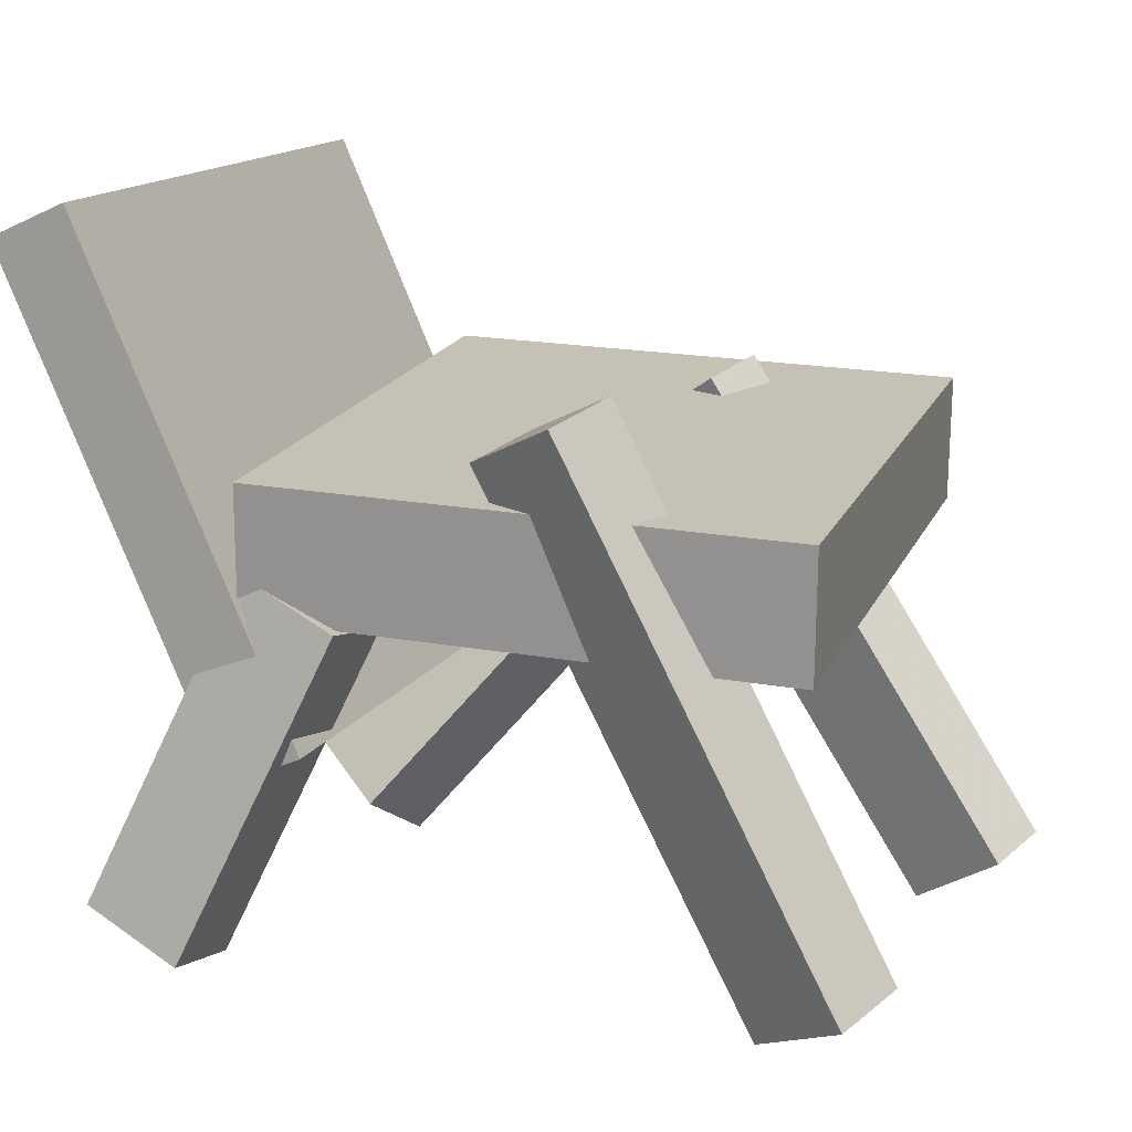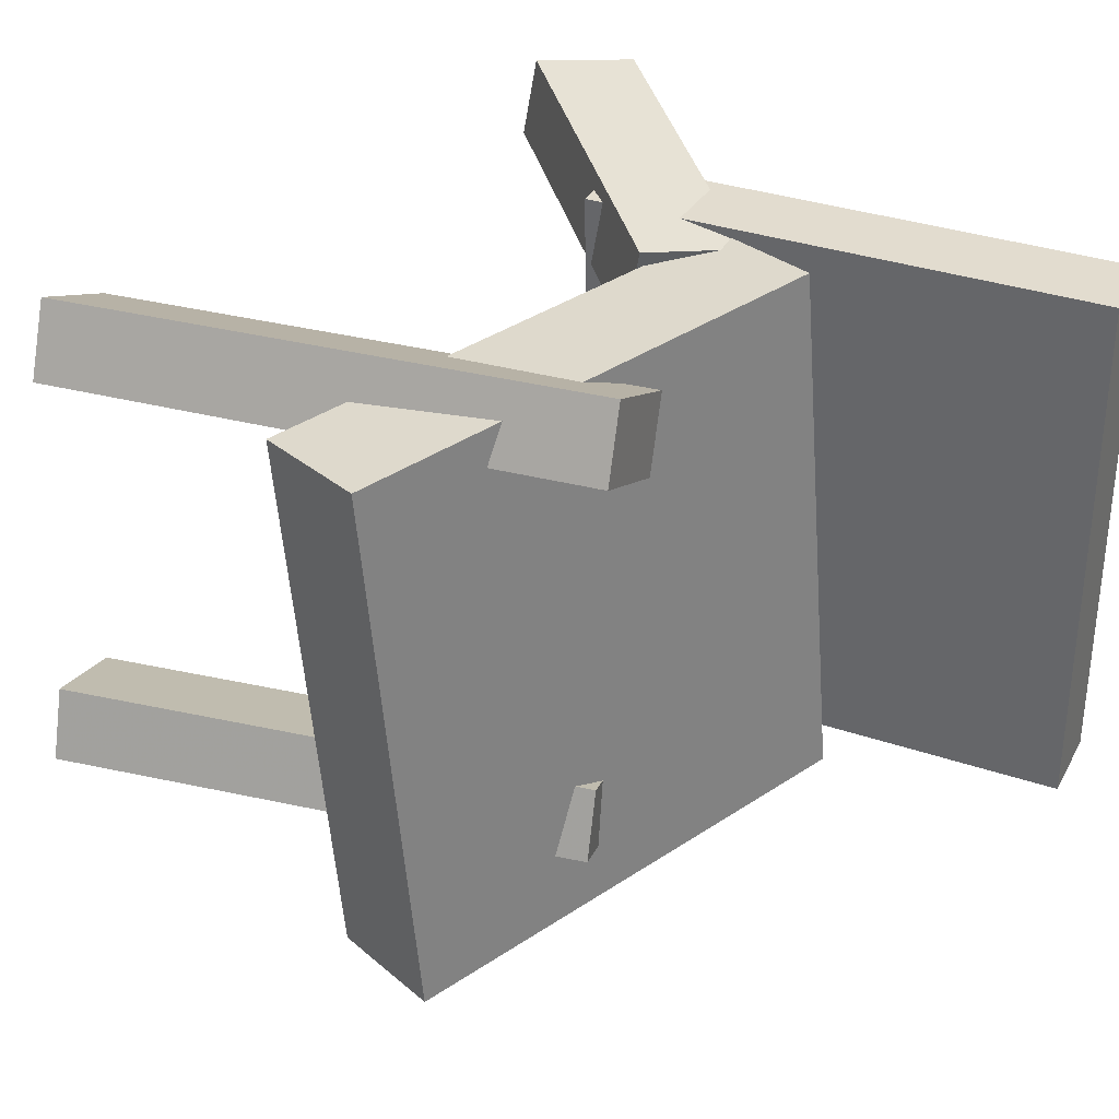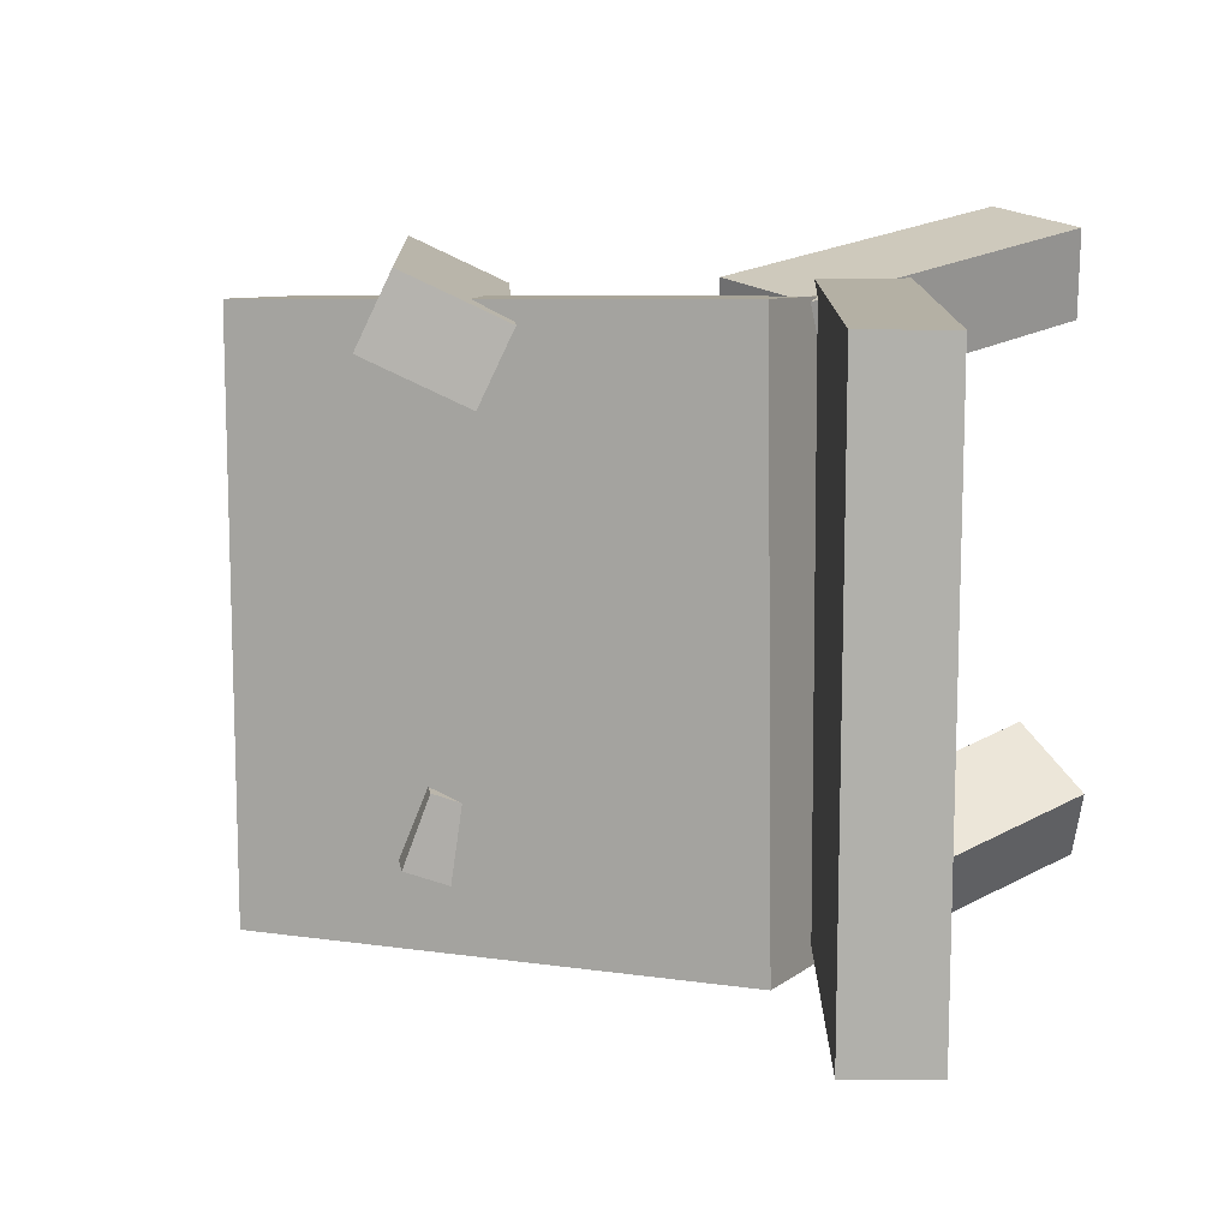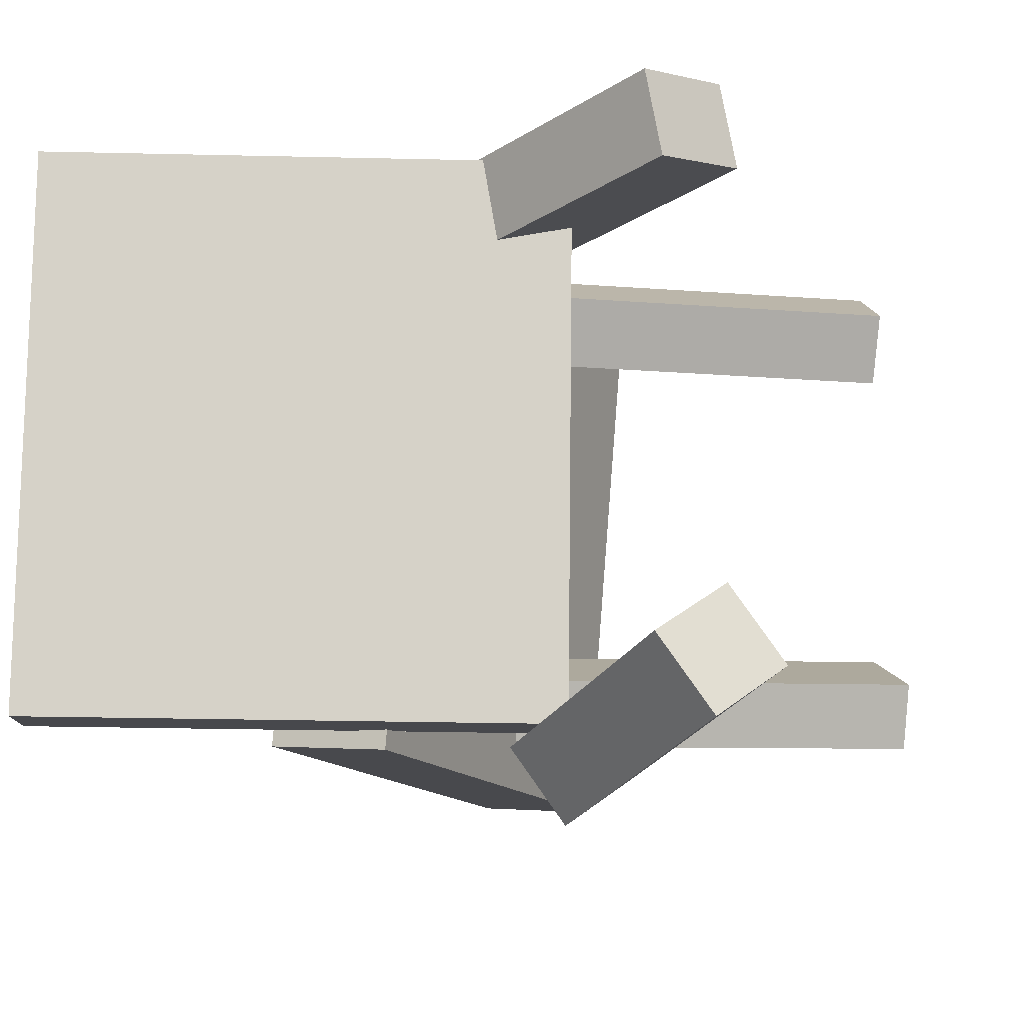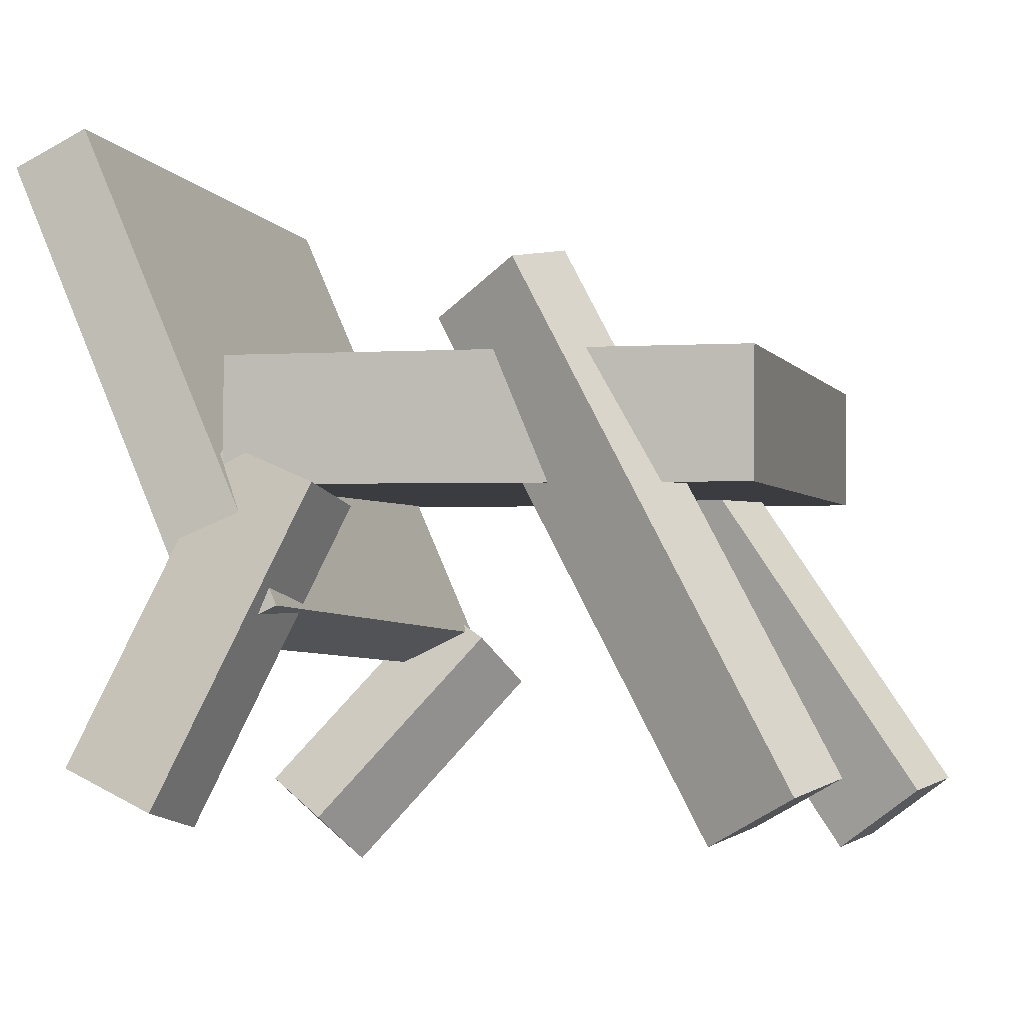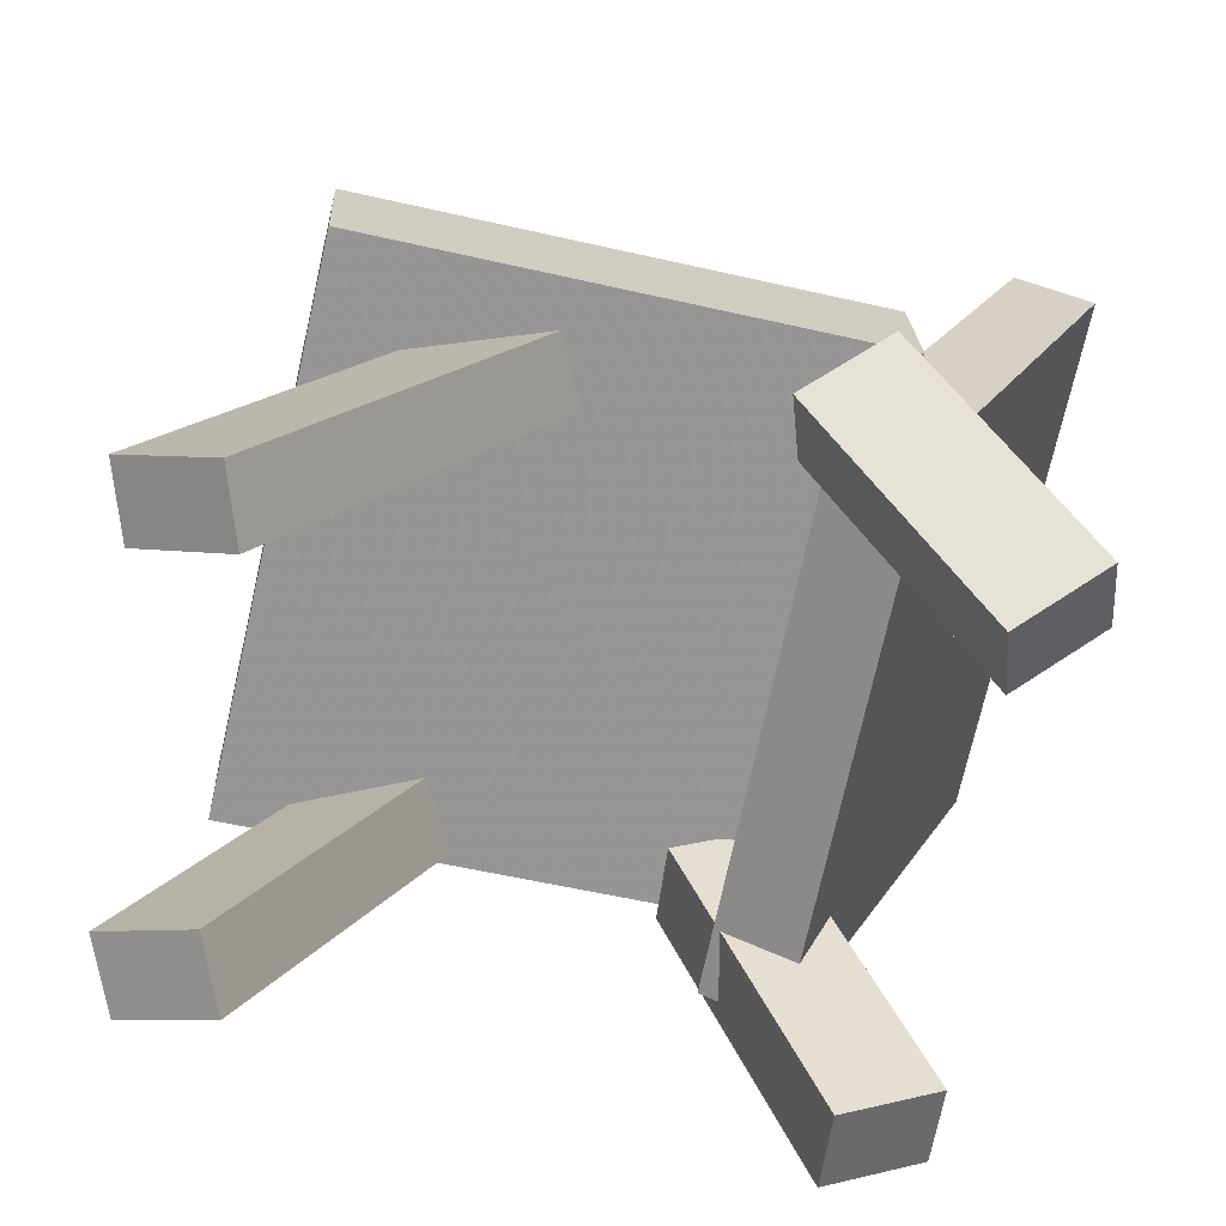
<metadata>
{"format":"obj","ext":"obj","renderer":"f3d","projection":"perspective","resolution":1024,"background":"white","views":[{"elev":14.4,"azim":21.2,"up":"+Y"},{"elev":35.1,"azim":138.8,"up":"+Z"},{"elev":12.1,"azim":-155.6,"up":"+Z"},{"elev":-11.6,"azim":-67.9,"up":"+Z"},{"elev":-6.3,"azim":18.7,"up":"+Y"},{"elev":-63.9,"azim":169.2,"up":"+Y"}]}
</metadata>
<code>
v 0.2489 0.04285 -0.2609
v 0.2687 0.01039 0.2056
v -0.1802 0.05499 -0.2419
v -0.1604 0.02253 0.2247
v 0.2521 0.1463 -0.2539
v 0.2719 0.1138 0.2127
v -0.1769 0.1584 -0.2348
v -0.1571 0.1259 0.2317
f 1.0 7.0 5.0
f 1.0 3.0 7.0
f 1.0 4.0 3.0
f 1.0 2.0 4.0
f 3.0 8.0 7.0
f 3.0 4.0 8.0
f 5.0 7.0 8.0
f 5.0 8.0 6.0
f 1.0 5.0 6.0
f 1.0 6.0 2.0
f 2.0 6.0 8.0
f 2.0 8.0 4.0
v 0.2515 -0.2475 0.1346
v 0.2276 -0.2619 0.1929
v 0.04099 0.1638 0.1504
v 0.01715 0.1494 0.2086
v 0.3261 -0.2108 0.1743
v 0.3023 -0.2253 0.2325
v 0.1156 0.2005 0.19
v 0.0918 0.186 0.2482
f 9.0 15.0 13.0
f 9.0 11.0 15.0
f 9.0 12.0 11.0
f 9.0 10.0 12.0
f 11.0 16.0 15.0
f 11.0 12.0 16.0
f 13.0 15.0 16.0
f 13.0 16.0 14.0
f 9.0 13.0 14.0
f 9.0 14.0 10.0
f 10.0 14.0 16.0
f 10.0 16.0 12.0
v -0.1731 -0.09889 -0.2273
v -0.1717 -0.1037 0.2327
v -0.3477 0.298 -0.2226
v -0.3463 0.2932 0.2374
v -0.11 -0.07117 -0.2272
v -0.1087 -0.07601 0.2328
v -0.2846 0.3257 -0.2225
v -0.2833 0.3209 0.2375
f 17.0 23.0 21.0
f 17.0 19.0 23.0
f 17.0 20.0 19.0
f 17.0 18.0 20.0
f 19.0 24.0 23.0
f 19.0 20.0 24.0
f 21.0 23.0 24.0
f 21.0 24.0 22.0
f 17.0 21.0 22.0
f 17.0 22.0 18.0
f 18.0 22.0 24.0
f 18.0 24.0 20.0
v -0.1928 -0.2498 0.2003
v -0.1974 -0.2379 0.2703
v -0.2726 -0.2148 0.1892
v -0.2772 -0.2029 0.2592
v -0.07447 0.008579 0.1641
v -0.07904 0.0205 0.234
v -0.1542 0.04355 0.1529
v -0.1588 0.05548 0.2229
f 25.0 31.0 29.0
f 25.0 27.0 31.0
f 25.0 28.0 27.0
f 25.0 26.0 28.0
f 27.0 32.0 31.0
f 27.0 28.0 32.0
f 29.0 31.0 32.0
f 29.0 32.0 30.0
f 25.0 29.0 30.0
f 25.0 30.0 26.0
f 26.0 30.0 32.0
f 26.0 32.0 28.0
v -0.2924 -0.2106 -0.177
v -0.2288 -0.2467 -0.1341
v -0.1533 -0.04172 -0.2412
v -0.08969 -0.07782 -0.1983
v -0.2732 -0.25 -0.2387
v -0.2096 -0.2861 -0.1959
v -0.134 -0.08106 -0.3029
v -0.07043 -0.1172 -0.2601
f 33.0 39.0 37.0
f 33.0 35.0 39.0
f 33.0 36.0 35.0
f 33.0 34.0 36.0
f 35.0 40.0 39.0
f 35.0 36.0 40.0
f 37.0 39.0 40.0
f 37.0 40.0 38.0
f 33.0 37.0 38.0
f 33.0 38.0 34.0
f 34.0 38.0 40.0
f 34.0 40.0 36.0
v 0.01028 0.107 -0.1595
v 0.08419 0.1566 -0.1264
v 0.02843 0.1179 -0.2164
v 0.1023 0.1675 -0.1834
v 0.2601 -0.2705 -0.1523
v 0.334 -0.2209 -0.1192
v 0.2783 -0.2596 -0.2092
v 0.3522 -0.21 -0.1761
f 41.0 47.0 45.0
f 41.0 43.0 47.0
f 41.0 44.0 43.0
f 41.0 42.0 44.0
f 43.0 48.0 47.0
f 43.0 44.0 48.0
f 45.0 47.0 48.0
f 45.0 48.0 46.0
f 41.0 45.0 46.0
f 41.0 46.0 42.0
f 42.0 46.0 48.0
f 42.0 48.0 44.0

</code>
